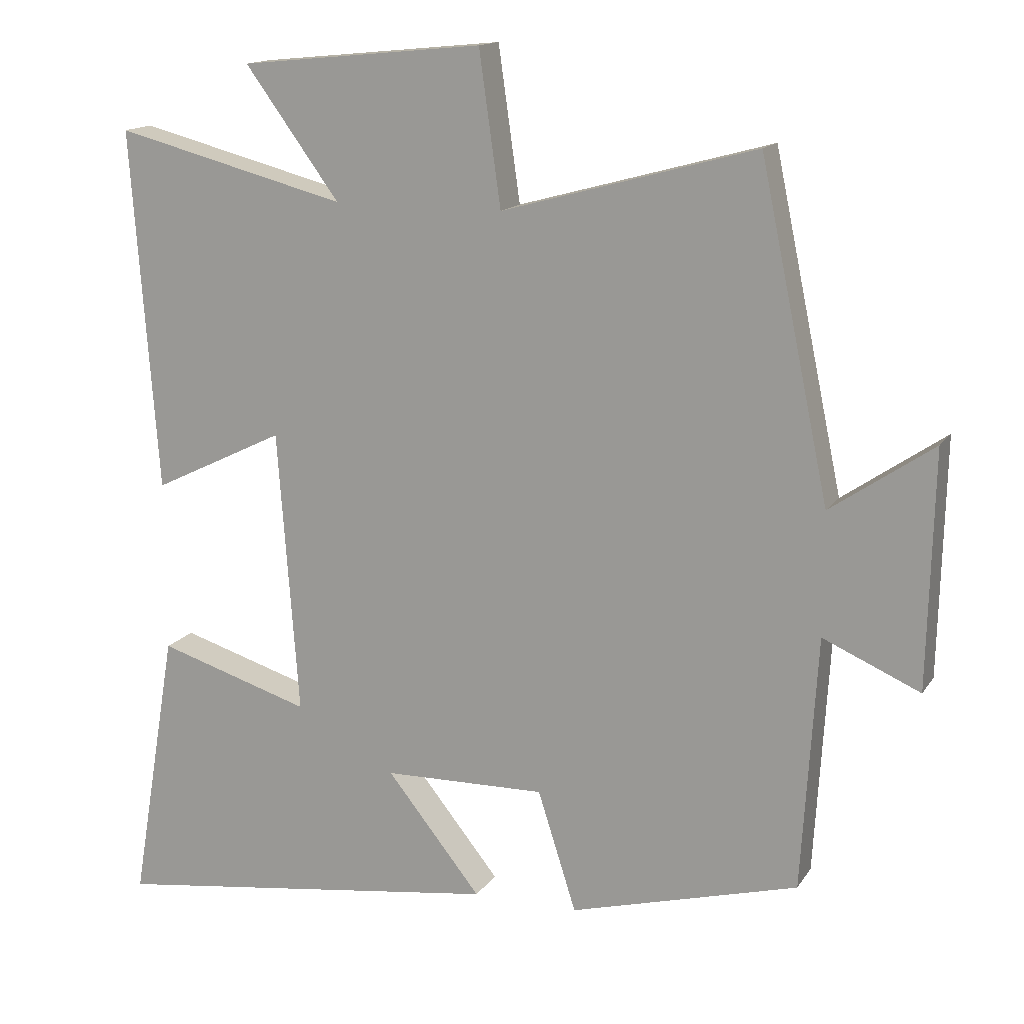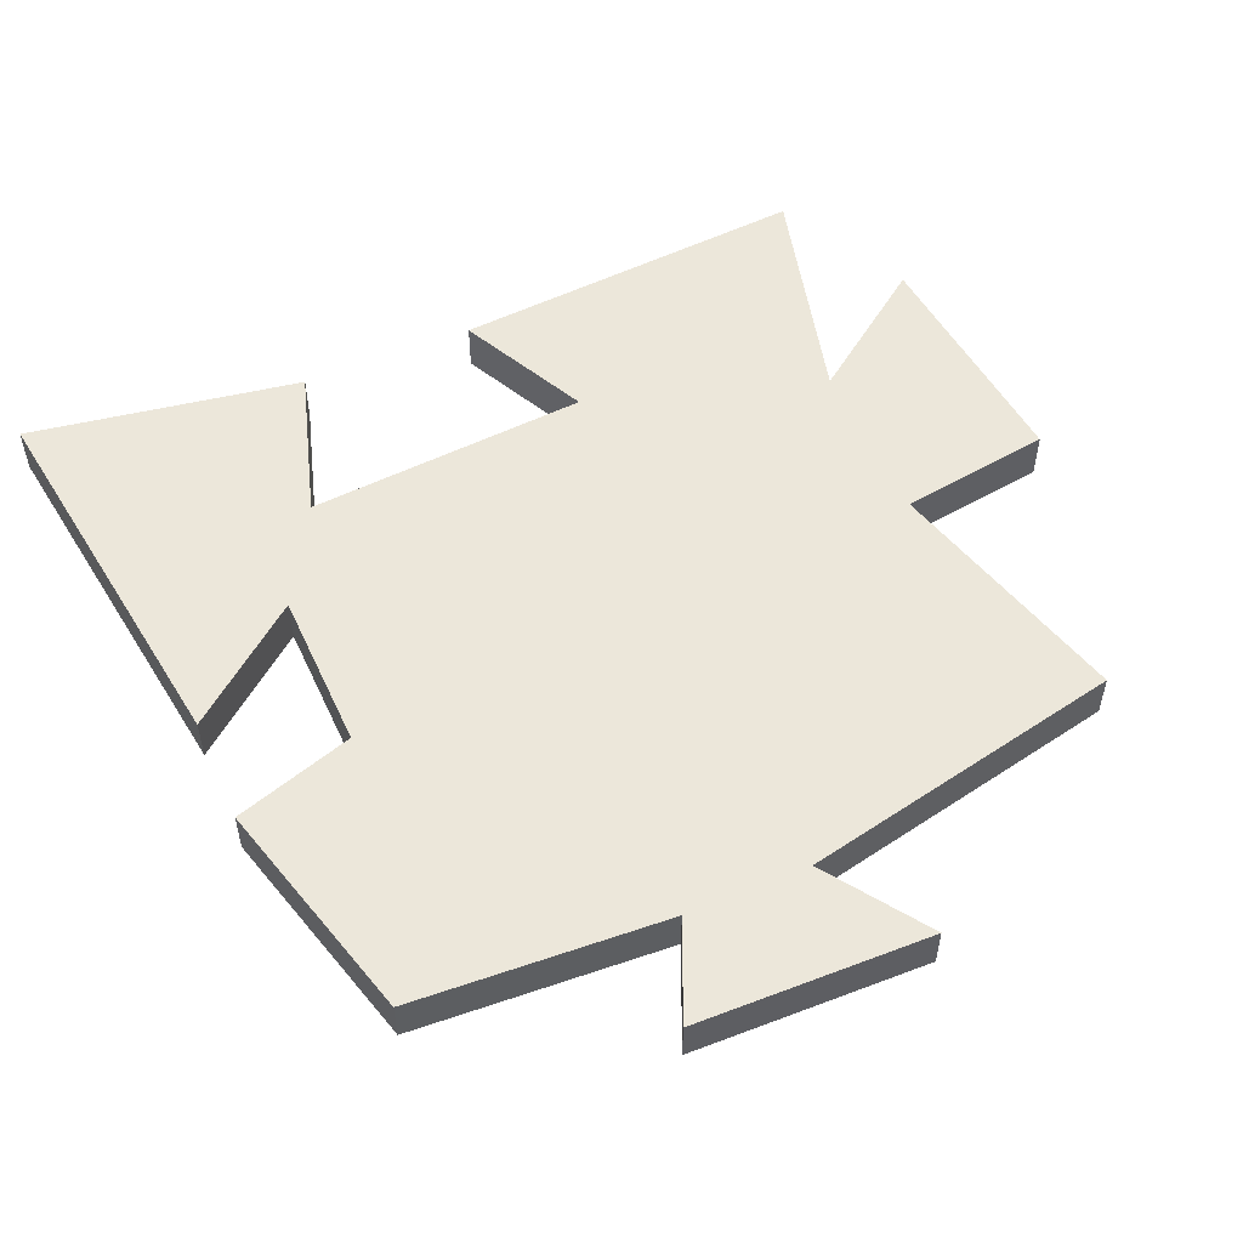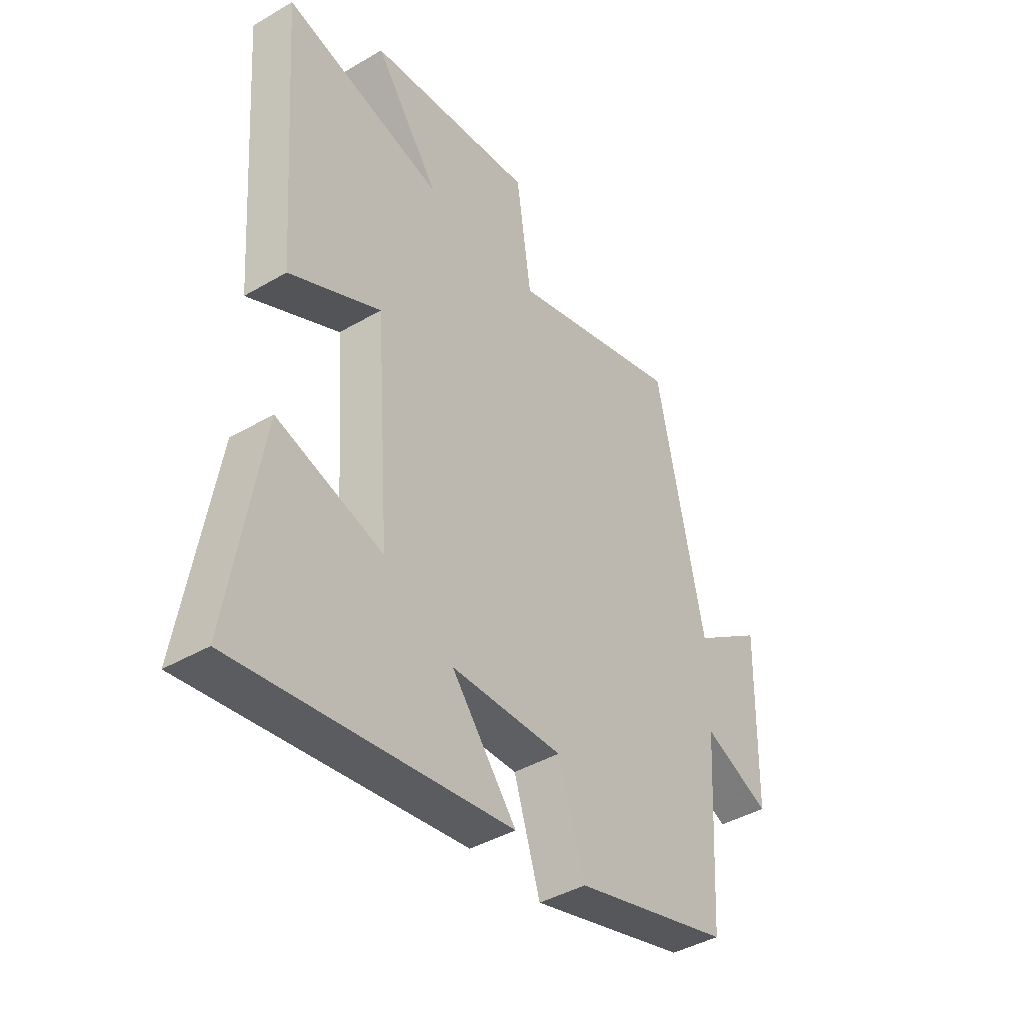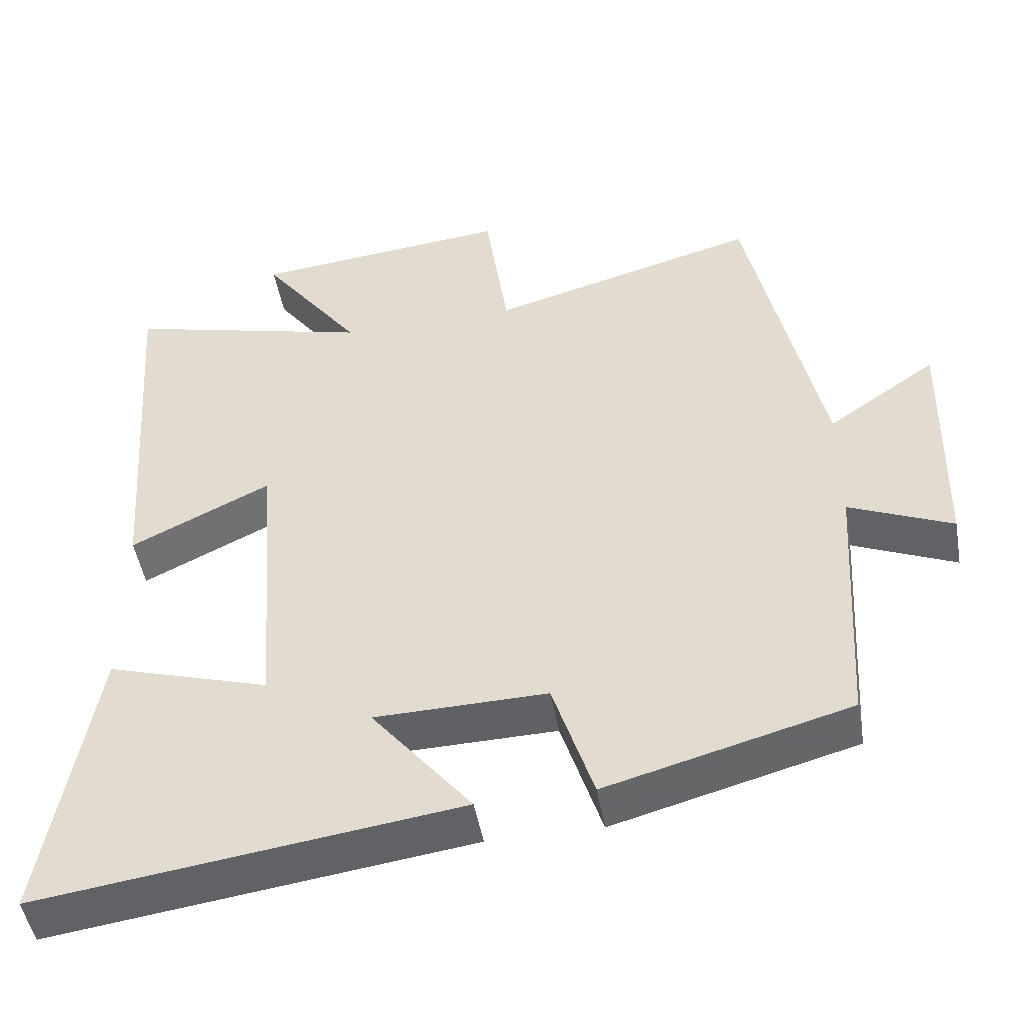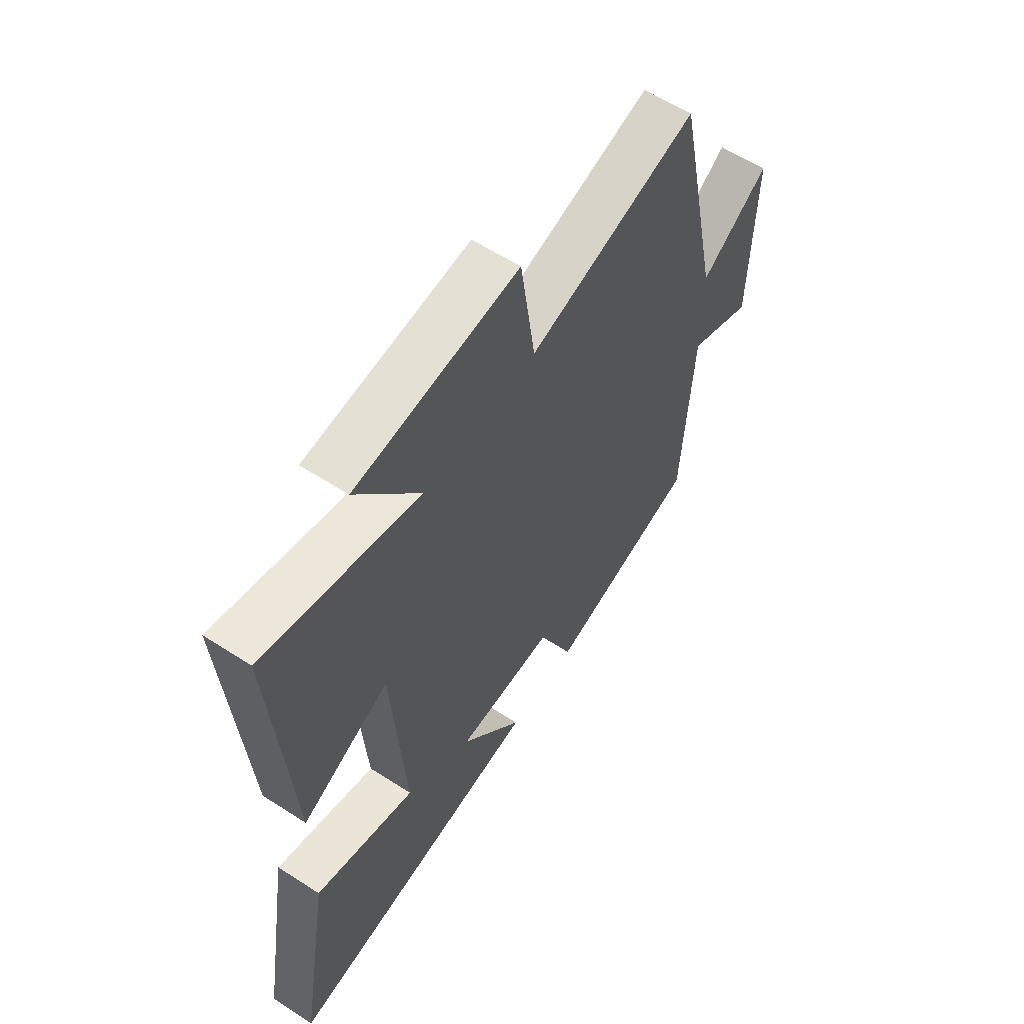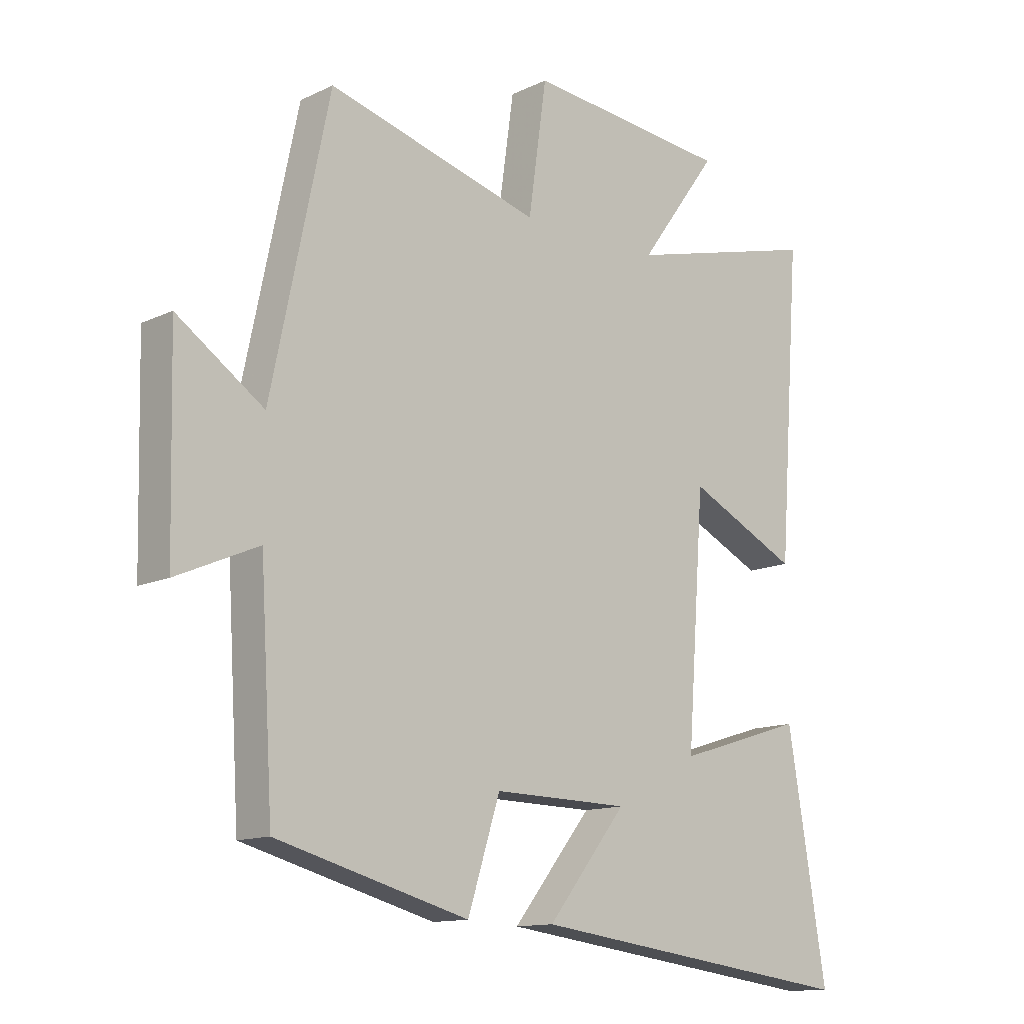
<metadata>
{"format":"obj","ext":"obj","renderer":"f3d","projection":"perspective","resolution":1024,"background":"white","views":[{"elev":14.8,"azim":-158.2,"up":"+Z"},{"elev":53.4,"azim":-113.5,"up":"+Y"},{"elev":-41.5,"azim":125.4,"up":"+Z"},{"elev":-48.7,"azim":-170.0,"up":"+Z"},{"elev":59.6,"azim":123.6,"up":"+Z"},{"elev":-12.9,"azim":-42.7,"up":"+Z"}]}
</metadata>
<code>
v -0.401 0.07 0.599
v -0.038 0.07 0.5
v -0.007 0.07 0.719
v 0.341 0.07 0.685
v 0.206 0.07 0.5
v 0.538 0.07 0.586
v 0.5 0.07 0.068
v 0.311 0.07 0.16
v 0.281 0.07 -0.248
v 0.5 0.07 -0.18
v 0.566 0.07 -0.575
v 0.001 0.07 -0.5
v 0.136 0.07 -0.331
v -0.096 0.07 -0.327
v -0.151 0.07 -0.5
v -0.478 0.07 -0.412
v -0.5 0.07 -0.048
v -0.639 0.07 -0.109
v -0.647 0.07 0.229
v -0.5 0.07 0.128
v -0.401 0 0.599
v -0.038 0 0.5
v -0.007 0 0.719
v 0.341 0 0.685
v 0.206 0 0.5
v 0.538 0 0.586
v 0.5 0 0.068
v 0.311 0 0.16
v 0.281 0 -0.248
v 0.5 0 -0.18
v 0.566 0 -0.575
v 0.001 0 -0.5
v 0.136 0 -0.331
v -0.096 0 -0.327
v -0.151 0 -0.5
v -0.478 0 -0.412
v -0.5 0 -0.048
v -0.639 0 -0.109
v -0.647 0 0.229
v -0.5 0 0.128
f 17 18 19 20
f 20 1 2
f 17 20 2
f 16 17 2
f 15 16 2
f 14 15 2
f 13 14 2 3
f 11 12 13
f 10 11 13
f 9 10 13
f 8 9 13 3
f 5 6 7 8
f 5 8 3
f 3 4 5
f 40 39 38 37
f 22 21 40
f 22 40 37
f 22 37 36
f 22 36 35
f 22 35 34
f 23 22 34 33
f 33 32 31
f 33 31 30
f 33 30 29
f 23 33 29 28
f 28 27 26 25
f 23 28 25
f 25 24 23
f 1 21 22 2
f 2 22 23 3
f 3 23 24 4
f 4 24 25 5
f 5 25 26 6
f 6 26 27 7
f 7 27 28 8
f 8 28 29 9
f 9 29 30 10
f 10 30 31 11
f 11 31 32 12
f 12 32 33 13
f 13 33 34 14
f 14 34 35 15
f 15 35 36 16
f 16 36 37 17
f 17 37 38 18
f 18 38 39 19
f 19 39 40 20
f 20 40 21 1

</code>
